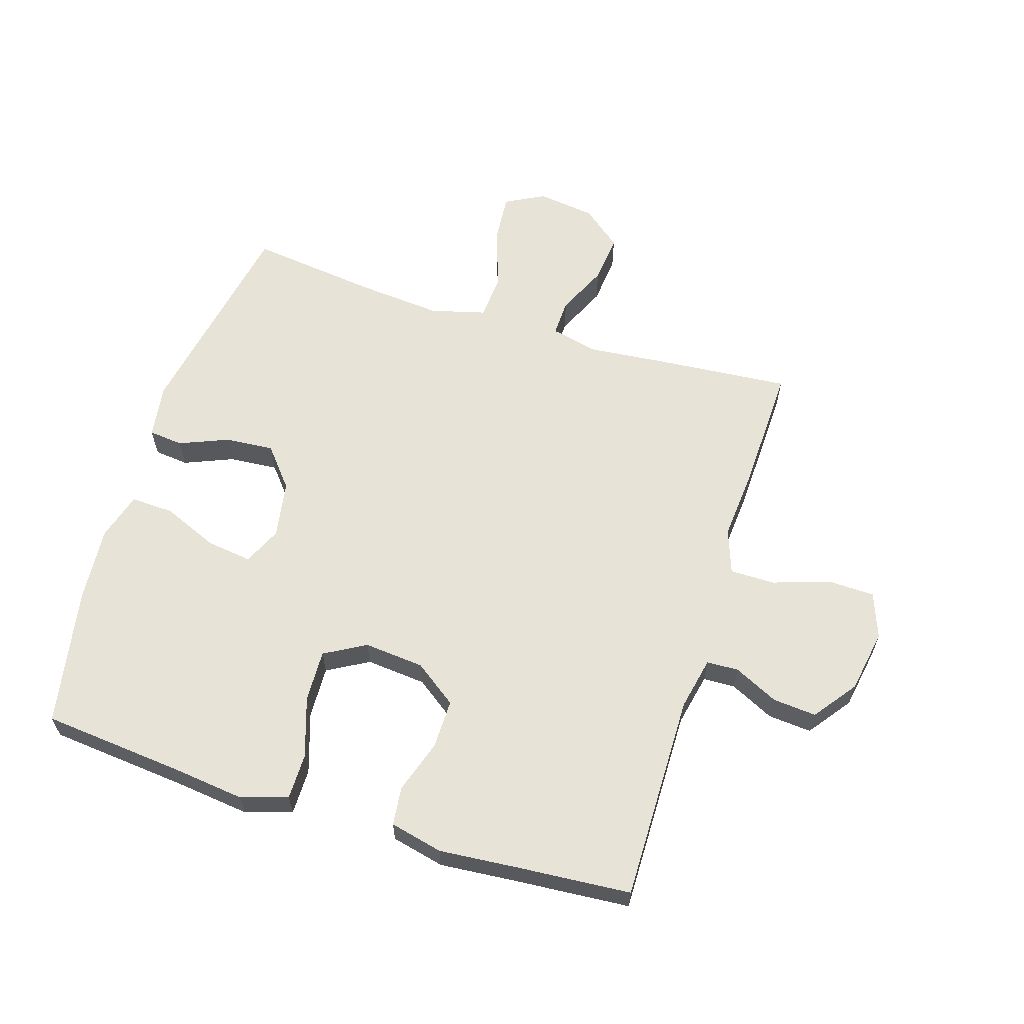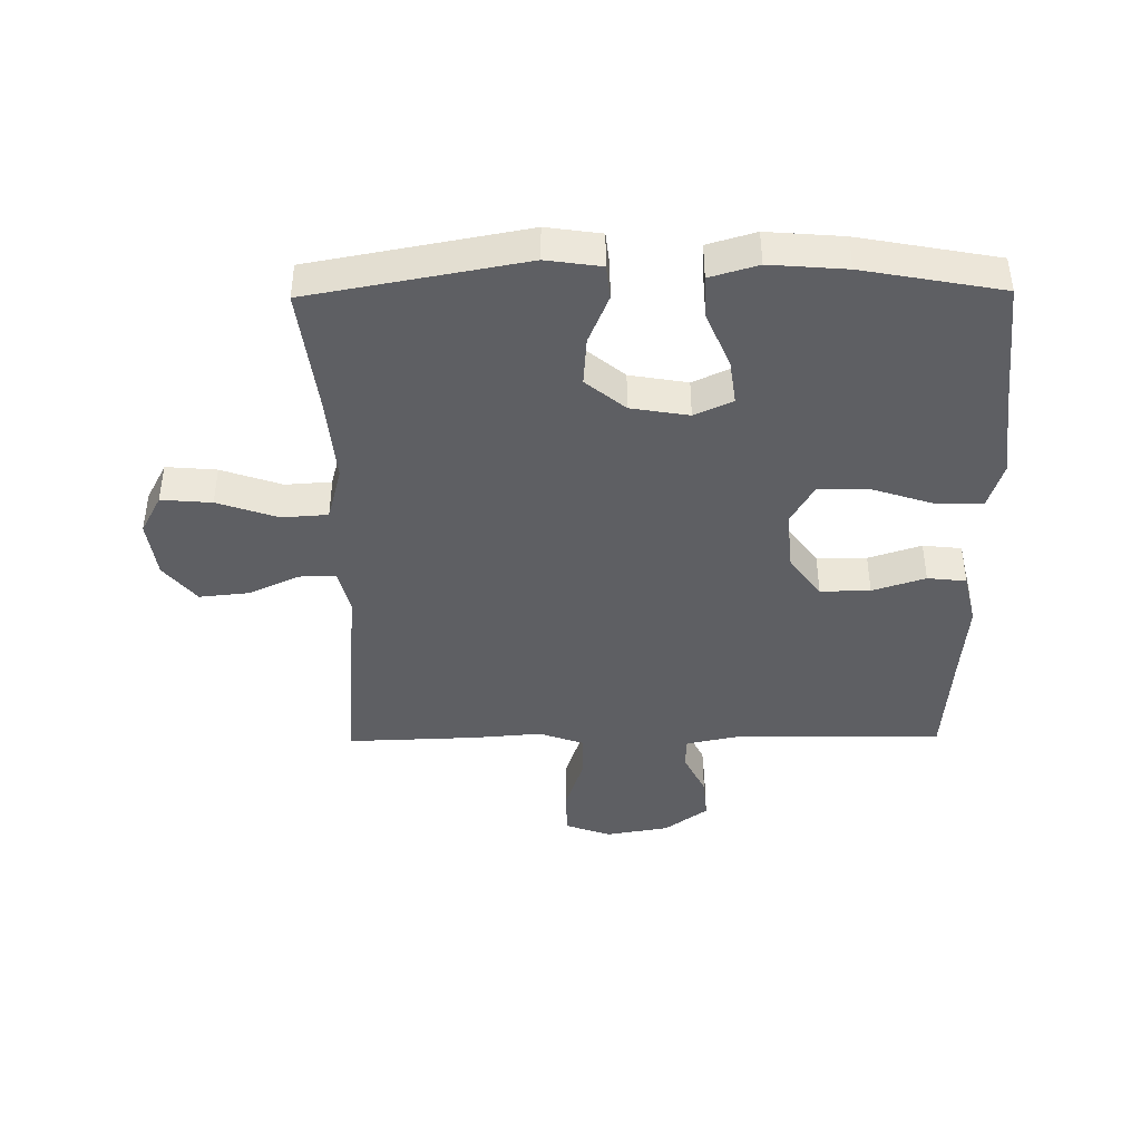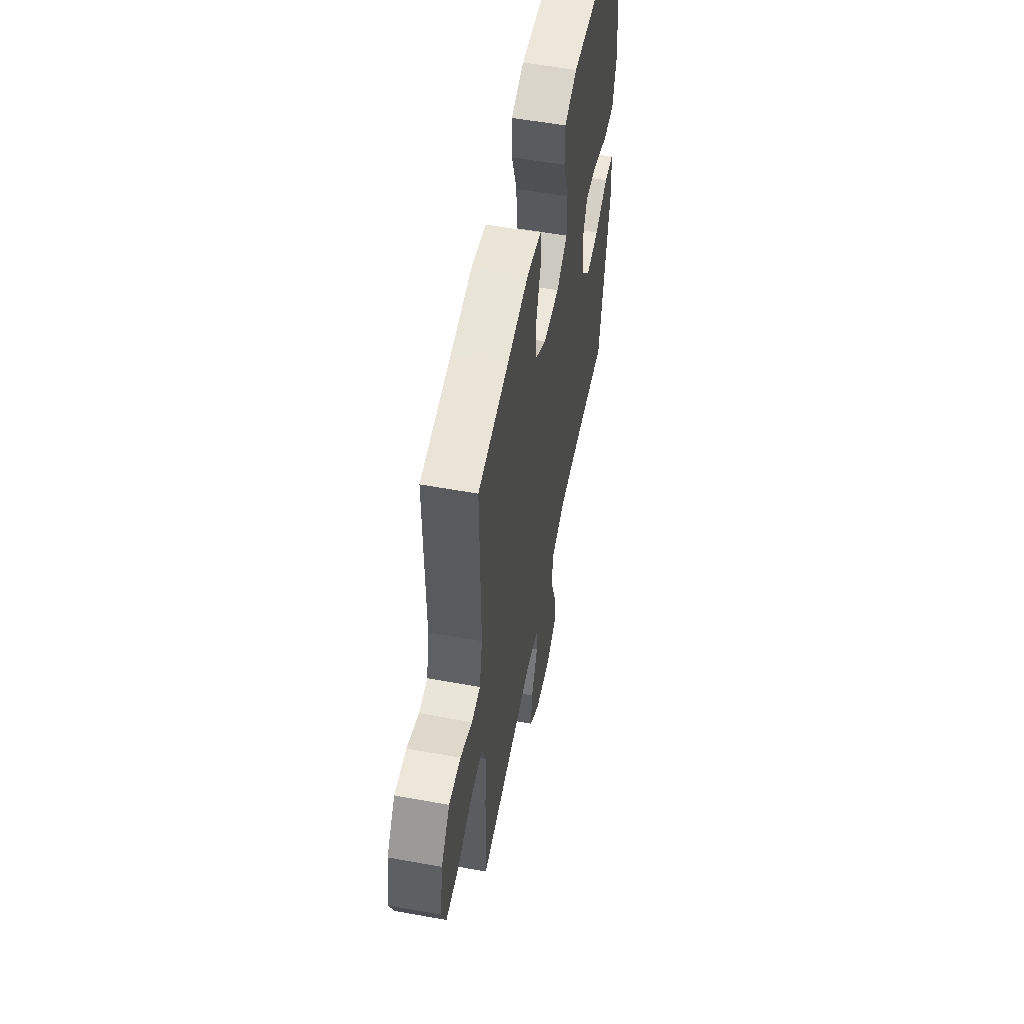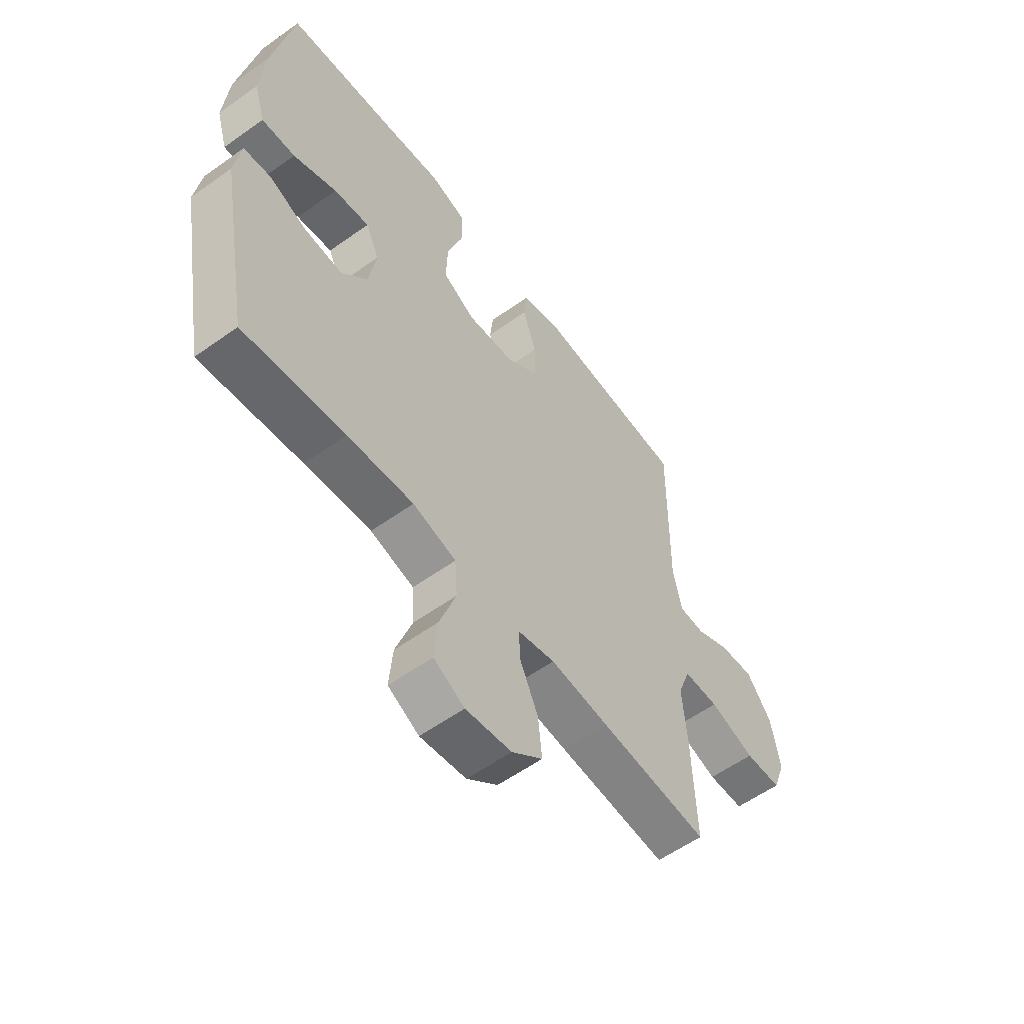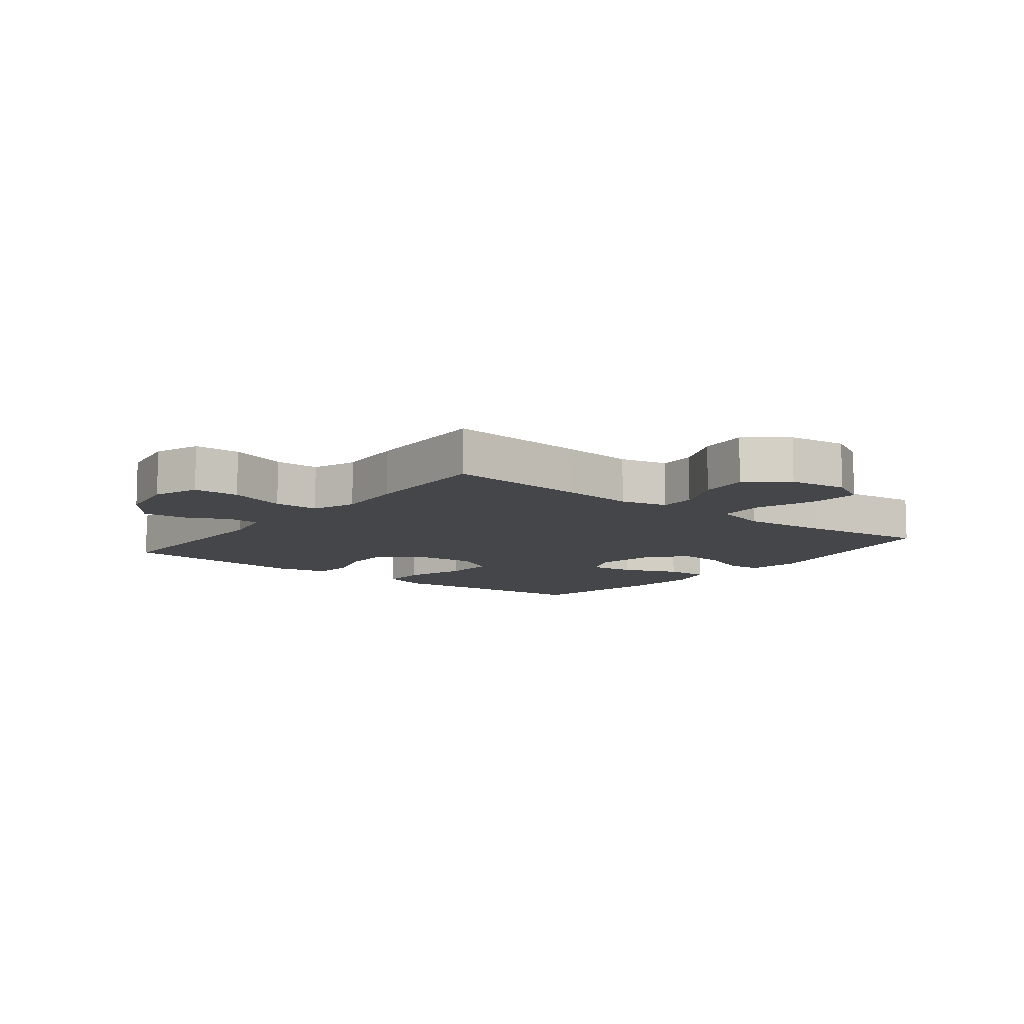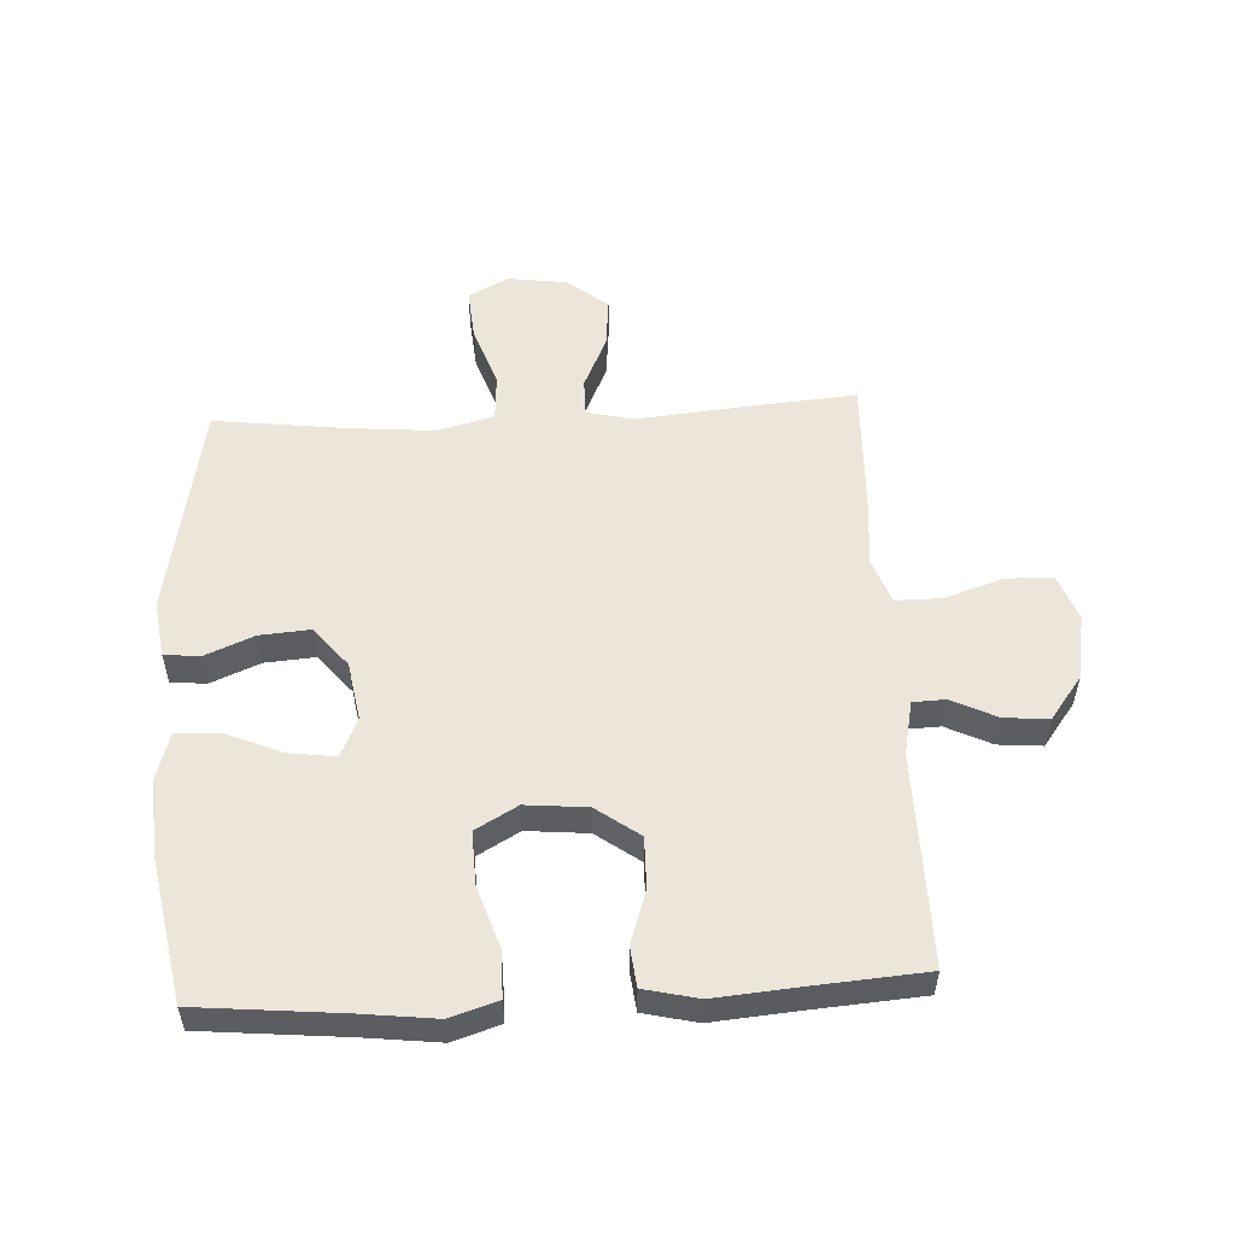
<metadata>
{"format":"obj","ext":"obj","renderer":"f3d","projection":"perspective","resolution":1024,"background":"white","views":[{"elev":61.6,"azim":17.4,"up":"+Y"},{"elev":-42.0,"azim":-89.3,"up":"+Y"},{"elev":56.0,"azim":100.8,"up":"+Z"},{"elev":-57.6,"azim":-53.4,"up":"+Z"},{"elev":-9.8,"azim":141.9,"up":"+Y"},{"elev":54.3,"azim":-3.0,"up":"+Y"}]}
</metadata>
<code>
v -0.5 0.07 0.5
v -0.27 0.07 0.522
v -0.152 0.07 0.536
v -0.076 0.07 0.512
v -0.076 0.07 0.437
v -0.108 0.07 0.339
v -0.111 0.07 0.254
v -0.044 0.07 0.216
v 0.054 0.07 0.225
v 0.123 0.07 0.275
v 0.122 0.07 0.356
v 0.094 0.07 0.442
v 0.101 0.07 0.505
v 0.187 0.07 0.525
v 0.316 0.07 0.514
v 0.5 0.07 0.5
v 0.496 0.07 0.161
v 0.514 0.07 0.075
v 0.566 0.07 0.073
v 0.638 0.07 0.108
v 0.709 0.07 0.114
v 0.761 0.07 0.044
v 0.779 0.07 -0.059
v 0.752 0.07 -0.133
v 0.677 0.07 -0.135
v 0.583 0.07 -0.104
v 0.51 0.07 -0.104
v 0.484 0.07 -0.176
v 0.493 0.07 -0.289
v 0.5 0.07 -0.5
v 0.275 0.07 -0.481
v 0.153 0.07 -0.469
v 0.076 0.07 -0.487
v 0.078 0.07 -0.547
v 0.116 0.07 -0.63
v 0.124 0.07 -0.71
v 0.06 0.07 -0.762
v -0.035 0.07 -0.775
v -0.099 0.07 -0.741
v -0.092 0.07 -0.659
v -0.058 0.07 -0.561
v -0.063 0.07 -0.486
v -0.153 0.07 -0.462
v -0.29 0.07 -0.474
v -0.5 0.07 -0.5
v -0.564 0.07 -0.152
v -0.551 0.07 -0.063
v -0.495 0.07 -0.057
v -0.415 0.07 -0.09
v -0.336 0.07 -0.096
v -0.283 0.07 -0.032
v -0.267 0.07 0.062
v -0.295 0.07 0.124
v -0.369 0.07 0.114
v -0.459 0.07 0.076
v -0.529 0.07 0.073
v -0.552 0.07 0.151
v -0.542 0.07 0.275
v -0.5 0 0.5
v -0.27 0 0.522
v -0.152 0 0.536
v -0.076 0 0.512
v -0.076 0 0.437
v -0.108 0 0.339
v -0.111 0 0.254
v -0.044 0 0.216
v 0.054 0 0.225
v 0.123 0 0.275
v 0.122 0 0.356
v 0.094 0 0.442
v 0.101 0 0.505
v 0.187 0 0.525
v 0.316 0 0.514
v 0.5 0 0.5
v 0.496 0 0.161
v 0.514 0 0.075
v 0.566 0 0.073
v 0.638 0 0.108
v 0.709 0 0.114
v 0.761 0 0.044
v 0.779 0 -0.059
v 0.752 0 -0.133
v 0.677 0 -0.135
v 0.583 0 -0.104
v 0.51 0 -0.104
v 0.484 0 -0.176
v 0.493 0 -0.289
v 0.5 0 -0.5
v 0.275 0 -0.481
v 0.153 0 -0.469
v 0.076 0 -0.487
v 0.078 0 -0.547
v 0.116 0 -0.63
v 0.124 0 -0.71
v 0.06 0 -0.762
v -0.035 0 -0.775
v -0.099 0 -0.741
v -0.092 0 -0.659
v -0.058 0 -0.561
v -0.063 0 -0.486
v -0.153 0 -0.462
v -0.29 0 -0.474
v -0.5 0 -0.5
v -0.564 0 -0.152
v -0.551 0 -0.063
v -0.495 0 -0.057
v -0.415 0 -0.09
v -0.336 0 -0.096
v -0.283 0 -0.032
v -0.267 0 0.062
v -0.295 0 0.124
v -0.369 0 0.114
v -0.459 0 0.076
v -0.529 0 0.073
v -0.552 0 0.151
v -0.542 0 0.275
f 57 58 1 2
f 54 55 56 57
f 53 54 57 2
f 52 53 2 3
f 51 52 3 4
f 46 47 48 49
f 44 45 46 49
f 43 44 49 50
f 42 43 50 51
f 38 39 40 41
f 38 41 42
f 37 38 42
f 34 35 36 37
f 33 34 37 42
f 32 33 42 51
f 28 29 30 31
f 27 28 31 32
f 23 24 25 26
f 23 26 27
f 22 23 27
f 19 20 21 22
f 18 19 22 27
f 17 18 27 32
f 15 16 17 32
f 11 12 13 14
f 10 11 14 15
f 51 4 5 6
f 51 6 7
f 32 51 7 8
f 10 15 32
f 9 10 32
f 8 9 32
f 60 59 116 115
f 115 114 113 112
f 60 115 112 111
f 61 60 111 110
f 62 61 110 109
f 107 106 105 104
f 107 104 103 102
f 108 107 102 101
f 109 108 101 100
f 99 98 97 96
f 100 99 96
f 100 96 95
f 95 94 93 92
f 100 95 92 91
f 109 100 91 90
f 89 88 87 86
f 90 89 86 85
f 84 83 82 81
f 85 84 81
f 85 81 80
f 80 79 78 77
f 85 80 77 76
f 90 85 76 75
f 90 75 74 73
f 72 71 70 69
f 73 72 69 68
f 64 63 62 109
f 65 64 109
f 66 65 109 90
f 90 73 68
f 90 68 67
f 90 67 66
f 1 59 60 2
f 2 60 61 3
f 3 61 62 4
f 4 62 63 5
f 5 63 64 6
f 6 64 65 7
f 7 65 66 8
f 8 66 67 9
f 9 67 68 10
f 10 68 69 11
f 11 69 70 12
f 12 70 71 13
f 13 71 72 14
f 14 72 73 15
f 15 73 74 16
f 16 74 75 17
f 17 75 76 18
f 18 76 77 19
f 19 77 78 20
f 20 78 79 21
f 21 79 80 22
f 22 80 81 23
f 23 81 82 24
f 24 82 83 25
f 25 83 84 26
f 26 84 85 27
f 27 85 86 28
f 28 86 87 29
f 29 87 88 30
f 30 88 89 31
f 31 89 90 32
f 32 90 91 33
f 33 91 92 34
f 34 92 93 35
f 35 93 94 36
f 36 94 95 37
f 37 95 96 38
f 38 96 97 39
f 39 97 98 40
f 40 98 99 41
f 41 99 100 42
f 42 100 101 43
f 43 101 102 44
f 44 102 103 45
f 45 103 104 46
f 46 104 105 47
f 47 105 106 48
f 48 106 107 49
f 49 107 108 50
f 50 108 109 51
f 51 109 110 52
f 52 110 111 53
f 53 111 112 54
f 54 112 113 55
f 55 113 114 56
f 56 114 115 57
f 57 115 116 58
f 58 116 59 1

</code>
